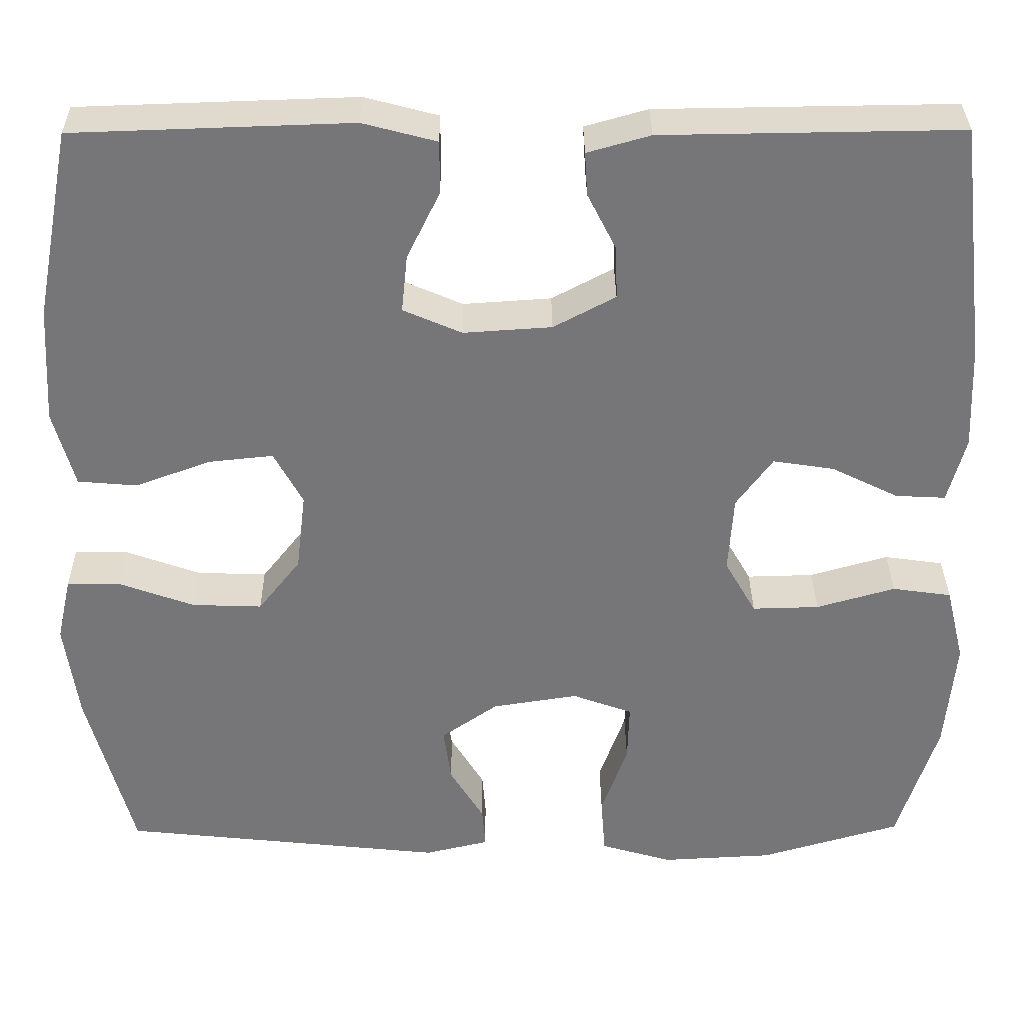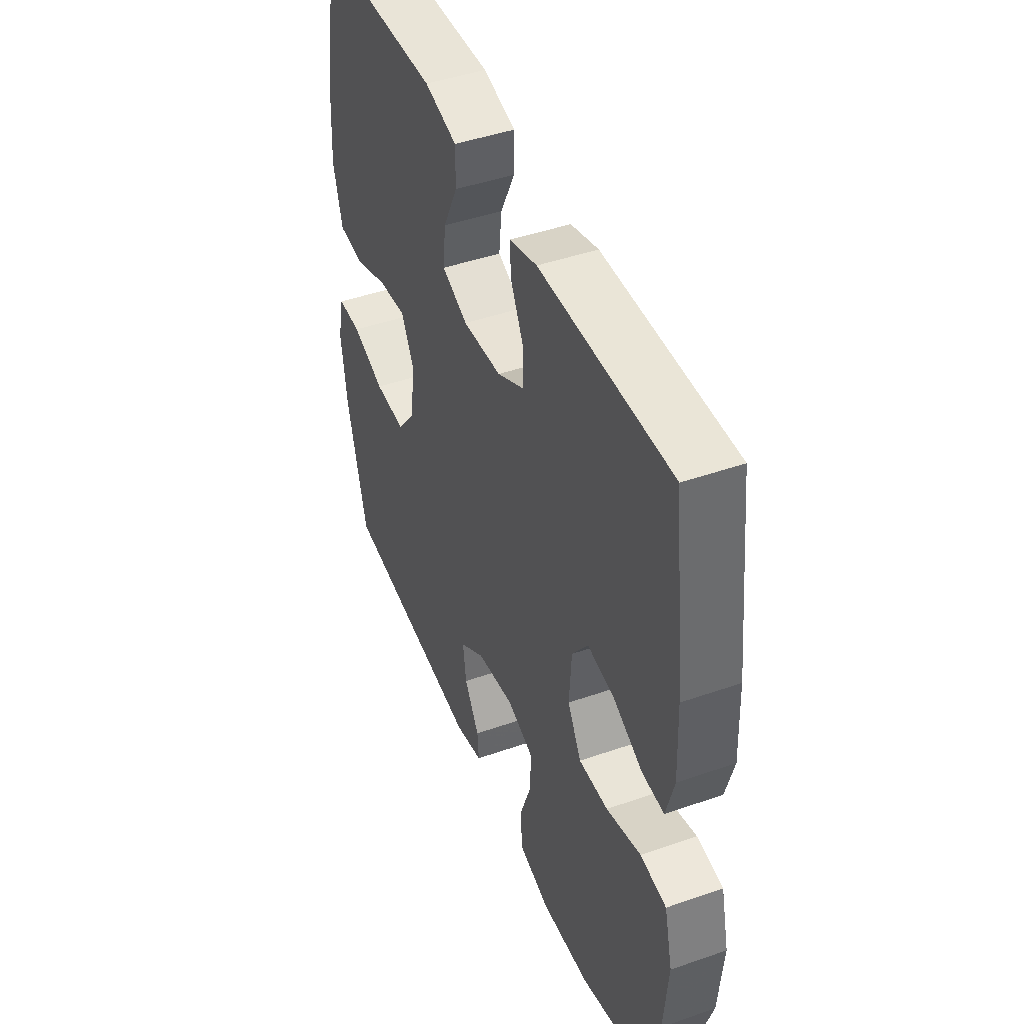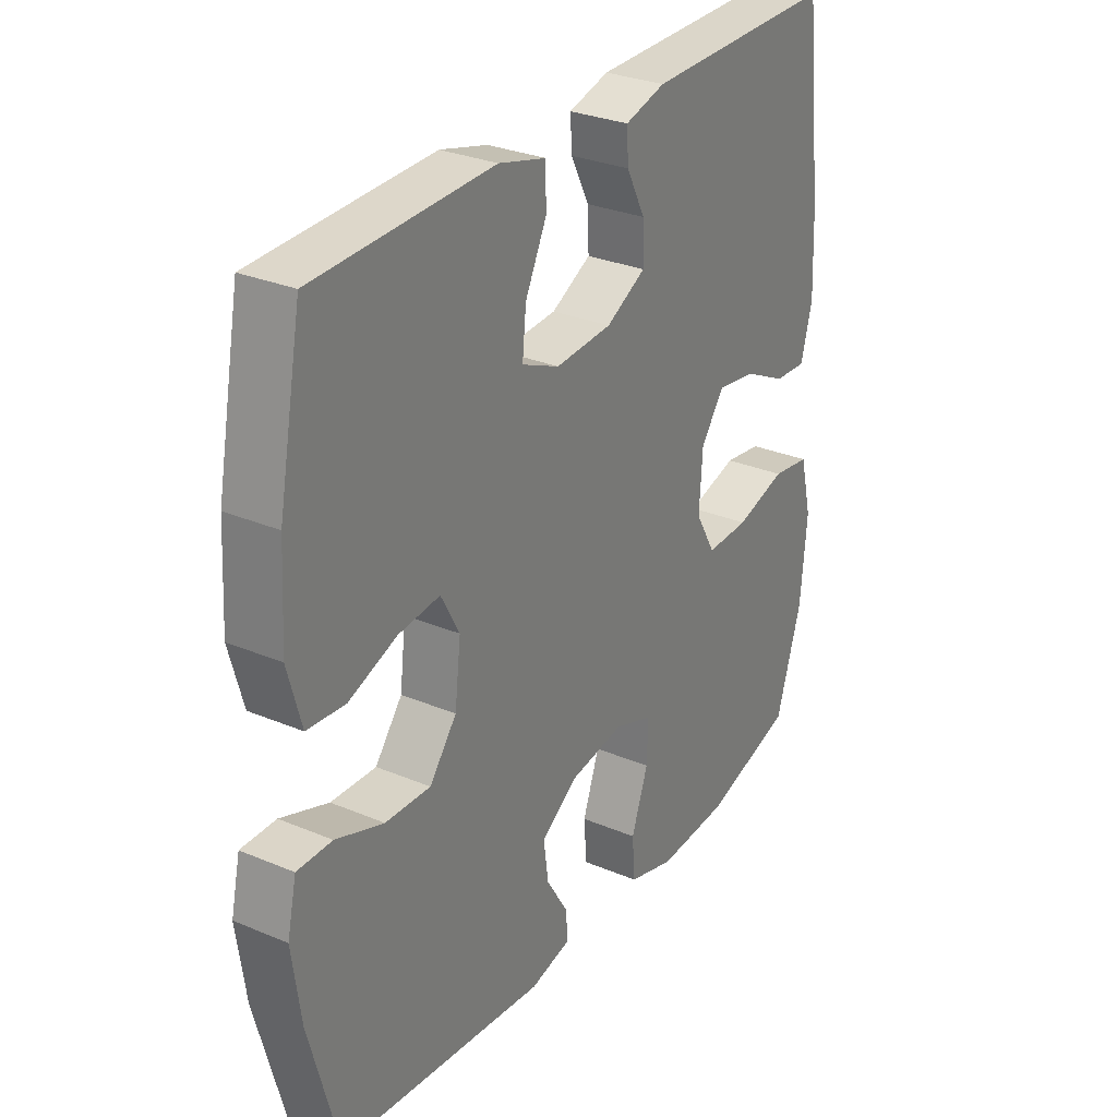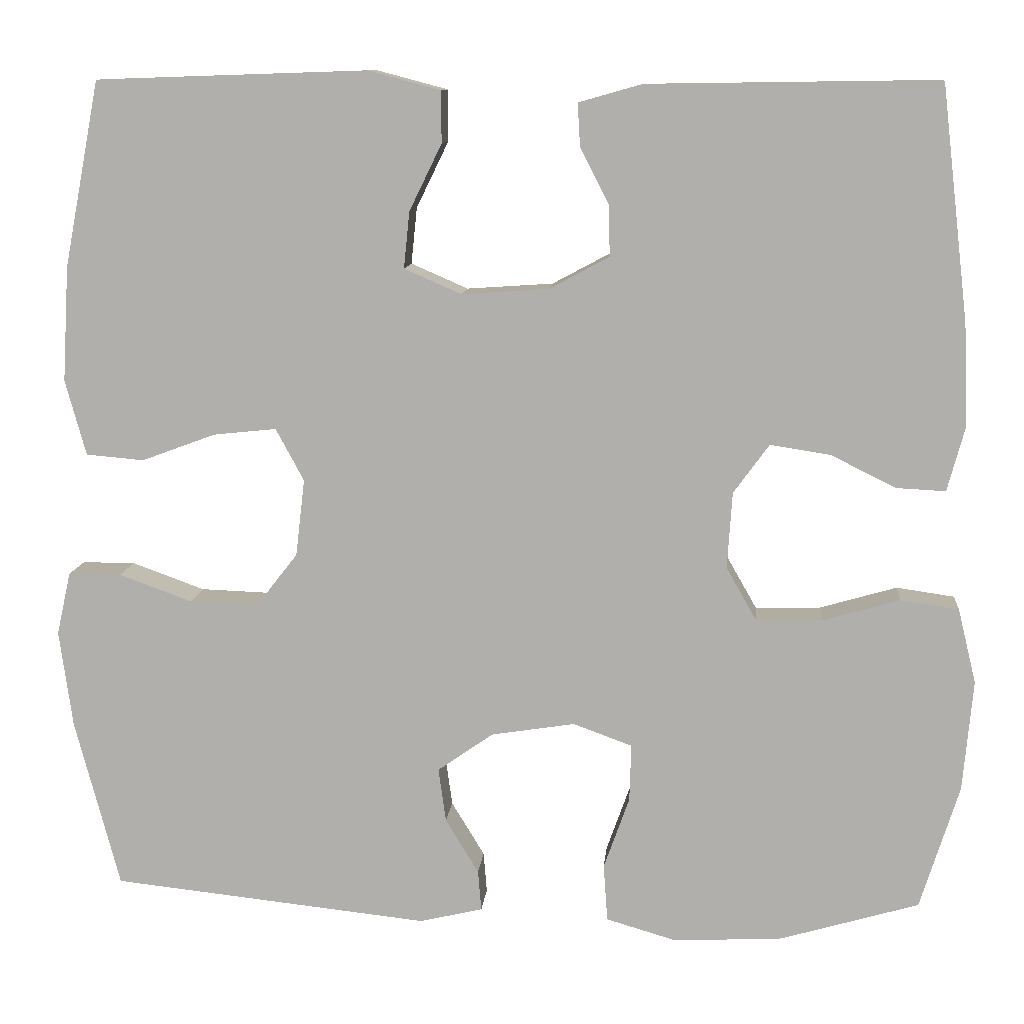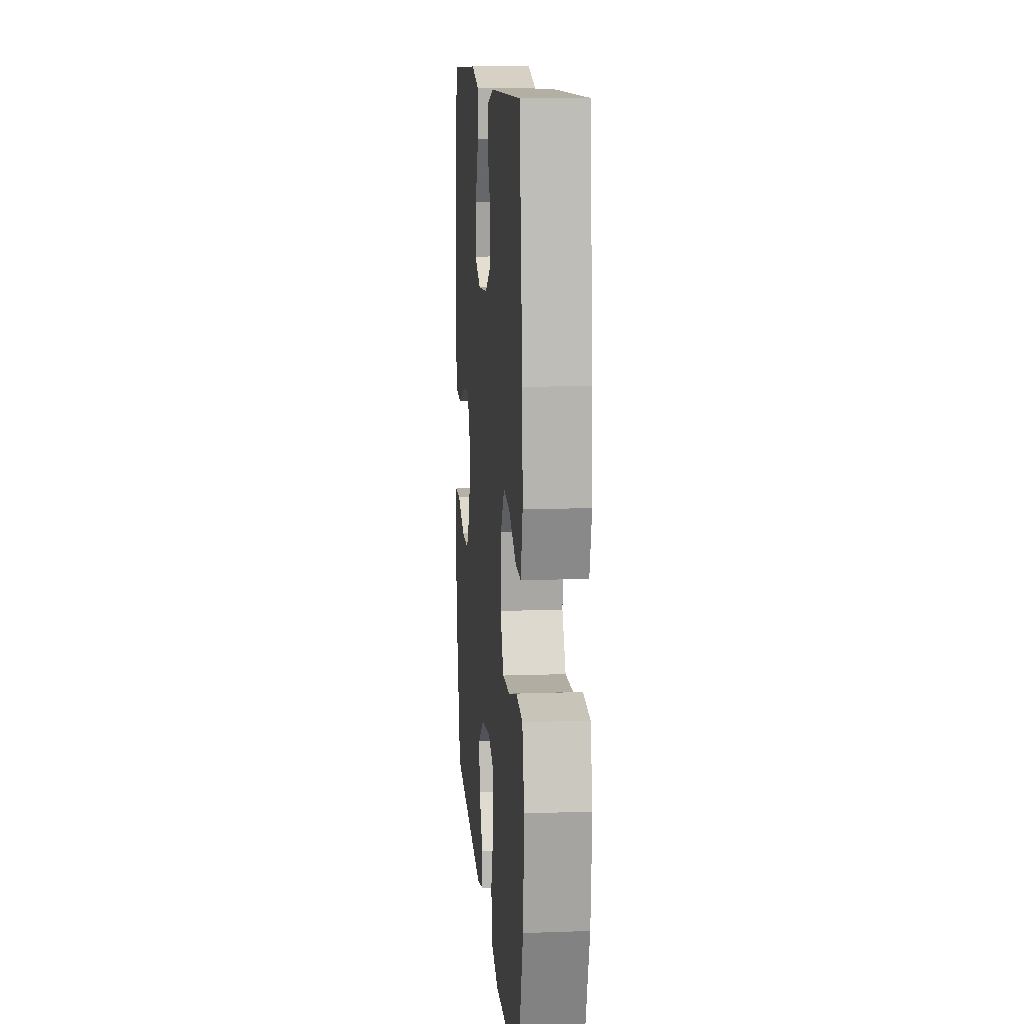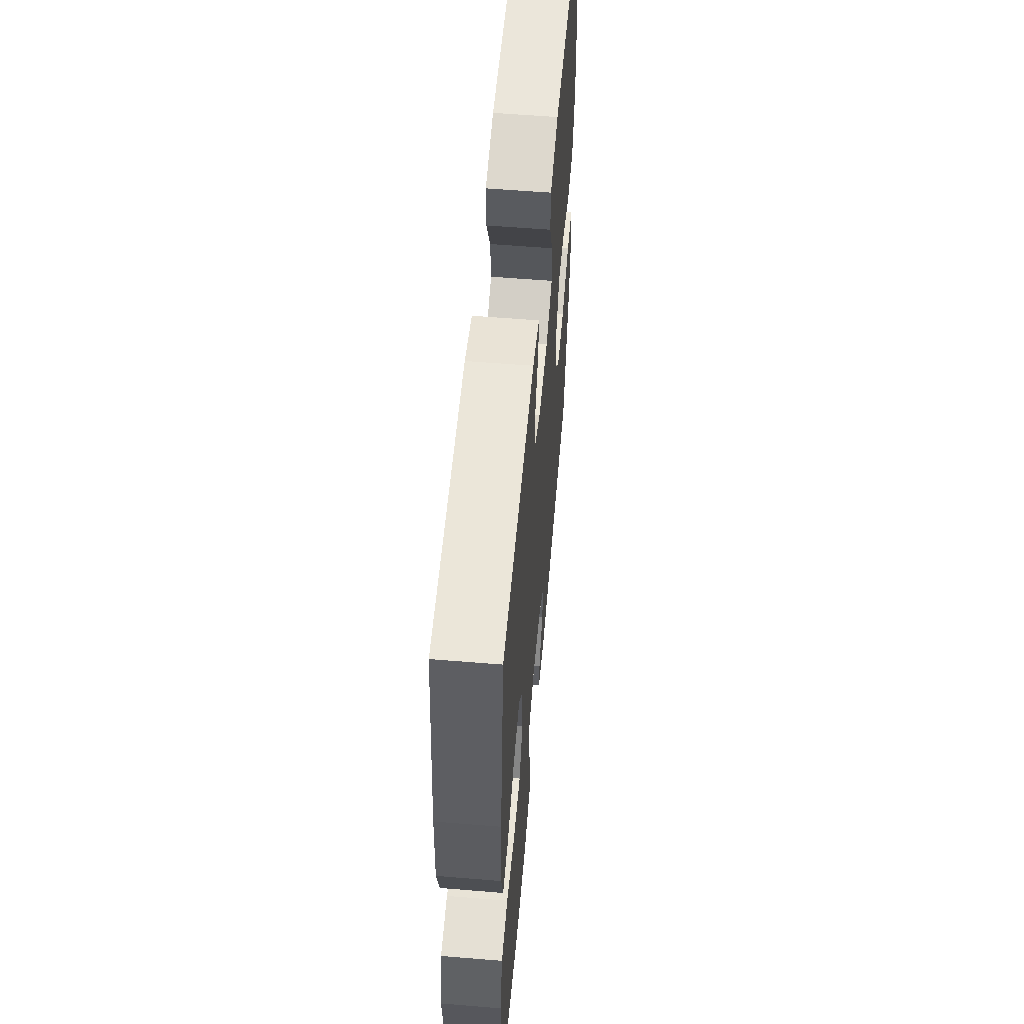
<metadata>
{"format":"obj","ext":"obj","renderer":"f3d","projection":"perspective","resolution":1024,"background":"white","views":[{"elev":33.2,"azim":-0.5,"up":"+Z"},{"elev":45.1,"azim":68.0,"up":"+Z"},{"elev":29.5,"azim":-58.2,"up":"+Z"},{"elev":10.7,"azim":5.1,"up":"+Z"},{"elev":12.0,"azim":85.2,"up":"+Z"},{"elev":57.2,"azim":94.9,"up":"+Z"}]}
</metadata>
<code>
v -0.5 0.07 -0.5
v -0.554 0.07 -0.296
v -0.57 0.07 -0.179
v -0.553 0.07 -0.103
v -0.489 0.07 -0.103
v -0.401 0.07 -0.135
v -0.318 0.07 -0.138
v -0.268 0.07 -0.074
v -0.257 0.07 0.019
v -0.291 0.07 0.082
v -0.367 0.07 0.074
v -0.456 0.07 0.041
v -0.526 0.07 0.047
v -0.551 0.07 0.138
v -0.543 0.07 0.276
v -0.5 0.07 0.5
v -0.173 0.07 0.511
v -0.086 0.07 0.488
v -0.086 0.07 0.426
v -0.125 0.07 0.346
v -0.132 0.07 0.278
v -0.063 0.07 0.248
v 0.041 0.07 0.255
v 0.114 0.07 0.294
v 0.112 0.07 0.356
v 0.078 0.07 0.423
v 0.075 0.07 0.474
v 0.149 0.07 0.495
v 0.5 0.07 0.5
v 0.533 0.07 0.219
v 0.538 0.07 0.096
v 0.517 0.07 0.018
v 0.458 0.07 0.021
v 0.379 0.07 0.06
v 0.307 0.07 0.071
v 0.264 0.07 0.012
v 0.258 0.07 -0.08
v 0.295 0.07 -0.145
v 0.374 0.07 -0.143
v 0.467 0.07 -0.116
v 0.537 0.07 -0.126
v 0.559 0.07 -0.216
v 0.547 0.07 -0.35
v 0.5 0.07 -0.5
v 0.333 0.07 -0.549
v 0.202 0.07 -0.556
v 0.117 0.07 -0.531
v 0.112 0.07 -0.462
v 0.143 0.07 -0.375
v 0.145 0.07 -0.306
v 0.074 0.07 -0.28
v -0.027 0.07 -0.296
v -0.094 0.07 -0.343
v -0.085 0.07 -0.408
v -0.045 0.07 -0.474
v -0.041 0.07 -0.523
v -0.117 0.07 -0.541
v -0.5 0 -0.5
v -0.554 0 -0.296
v -0.57 0 -0.179
v -0.553 0 -0.103
v -0.489 0 -0.103
v -0.401 0 -0.135
v -0.318 0 -0.138
v -0.268 0 -0.074
v -0.257 0 0.019
v -0.291 0 0.082
v -0.367 0 0.074
v -0.456 0 0.041
v -0.526 0 0.047
v -0.551 0 0.138
v -0.543 0 0.276
v -0.5 0 0.5
v -0.173 0 0.511
v -0.086 0 0.488
v -0.086 0 0.426
v -0.125 0 0.346
v -0.132 0 0.278
v -0.063 0 0.248
v 0.041 0 0.255
v 0.114 0 0.294
v 0.112 0 0.356
v 0.078 0 0.423
v 0.075 0 0.474
v 0.149 0 0.495
v 0.5 0 0.5
v 0.533 0 0.219
v 0.538 0 0.096
v 0.517 0 0.018
v 0.458 0 0.021
v 0.379 0 0.06
v 0.307 0 0.071
v 0.264 0 0.012
v 0.258 0 -0.08
v 0.295 0 -0.145
v 0.374 0 -0.143
v 0.467 0 -0.116
v 0.537 0 -0.126
v 0.559 0 -0.216
v 0.547 0 -0.35
v 0.5 0 -0.5
v 0.333 0 -0.549
v 0.202 0 -0.556
v 0.117 0 -0.531
v 0.112 0 -0.462
v 0.143 0 -0.375
v 0.145 0 -0.306
v 0.074 0 -0.28
v -0.027 0 -0.296
v -0.094 0 -0.343
v -0.085 0 -0.408
v -0.045 0 -0.474
v -0.041 0 -0.523
v -0.117 0 -0.541
f 4 5 6
f 3 4 6
f 2 3 6
f 1 2 6
f 57 1 6
f 56 57 6
f 55 56 6
f 54 55 6
f 53 54 6 7
f 52 53 7 8
f 51 52 8 9
f 50 51 9 10
f 47 48 49
f 46 47 49
f 45 46 49
f 44 45 49
f 43 44 49
f 42 43 49
f 41 42 49
f 40 41 49
f 39 40 49
f 38 39 49 50
f 37 38 50 10
f 32 33 34
f 31 32 34
f 30 31 34
f 29 30 34
f 28 29 34
f 27 28 34
f 26 27 34
f 25 26 34
f 24 25 34 35
f 23 24 35 36
f 18 19 20
f 17 18 20
f 16 17 20
f 15 16 20
f 14 15 20
f 13 14 20
f 12 13 20
f 11 12 20
f 10 11 20 21
f 36 37 10
f 23 36 10
f 22 23 10
f 10 21 22
f 63 62 61
f 63 61 60
f 63 60 59
f 63 59 58
f 63 58 114
f 63 114 113
f 63 113 112
f 63 112 111
f 64 63 111 110
f 65 64 110 109
f 66 65 109 108
f 67 66 108 107
f 106 105 104
f 106 104 103
f 106 103 102
f 106 102 101
f 106 101 100
f 106 100 99
f 106 99 98
f 106 98 97
f 106 97 96
f 107 106 96 95
f 67 107 95 94
f 91 90 89
f 91 89 88
f 91 88 87
f 91 87 86
f 91 86 85
f 91 85 84
f 91 84 83
f 91 83 82
f 92 91 82 81
f 93 92 81 80
f 77 76 75
f 77 75 74
f 77 74 73
f 77 73 72
f 77 72 71
f 77 71 70
f 77 70 69
f 77 69 68
f 78 77 68 67
f 67 94 93
f 67 93 80
f 67 80 79
f 79 78 67
f 1 58 59 2
f 2 59 60 3
f 3 60 61 4
f 4 61 62 5
f 5 62 63 6
f 6 63 64 7
f 7 64 65 8
f 8 65 66 9
f 9 66 67 10
f 10 67 68 11
f 11 68 69 12
f 12 69 70 13
f 13 70 71 14
f 14 71 72 15
f 15 72 73 16
f 16 73 74 17
f 17 74 75 18
f 18 75 76 19
f 19 76 77 20
f 20 77 78 21
f 21 78 79 22
f 22 79 80 23
f 23 80 81 24
f 24 81 82 25
f 25 82 83 26
f 26 83 84 27
f 27 84 85 28
f 28 85 86 29
f 29 86 87 30
f 30 87 88 31
f 31 88 89 32
f 32 89 90 33
f 33 90 91 34
f 34 91 92 35
f 35 92 93 36
f 36 93 94 37
f 37 94 95 38
f 38 95 96 39
f 39 96 97 40
f 40 97 98 41
f 41 98 99 42
f 42 99 100 43
f 43 100 101 44
f 44 101 102 45
f 45 102 103 46
f 46 103 104 47
f 47 104 105 48
f 48 105 106 49
f 49 106 107 50
f 50 107 108 51
f 51 108 109 52
f 52 109 110 53
f 53 110 111 54
f 54 111 112 55
f 55 112 113 56
f 56 113 114 57
f 57 114 58 1

</code>
